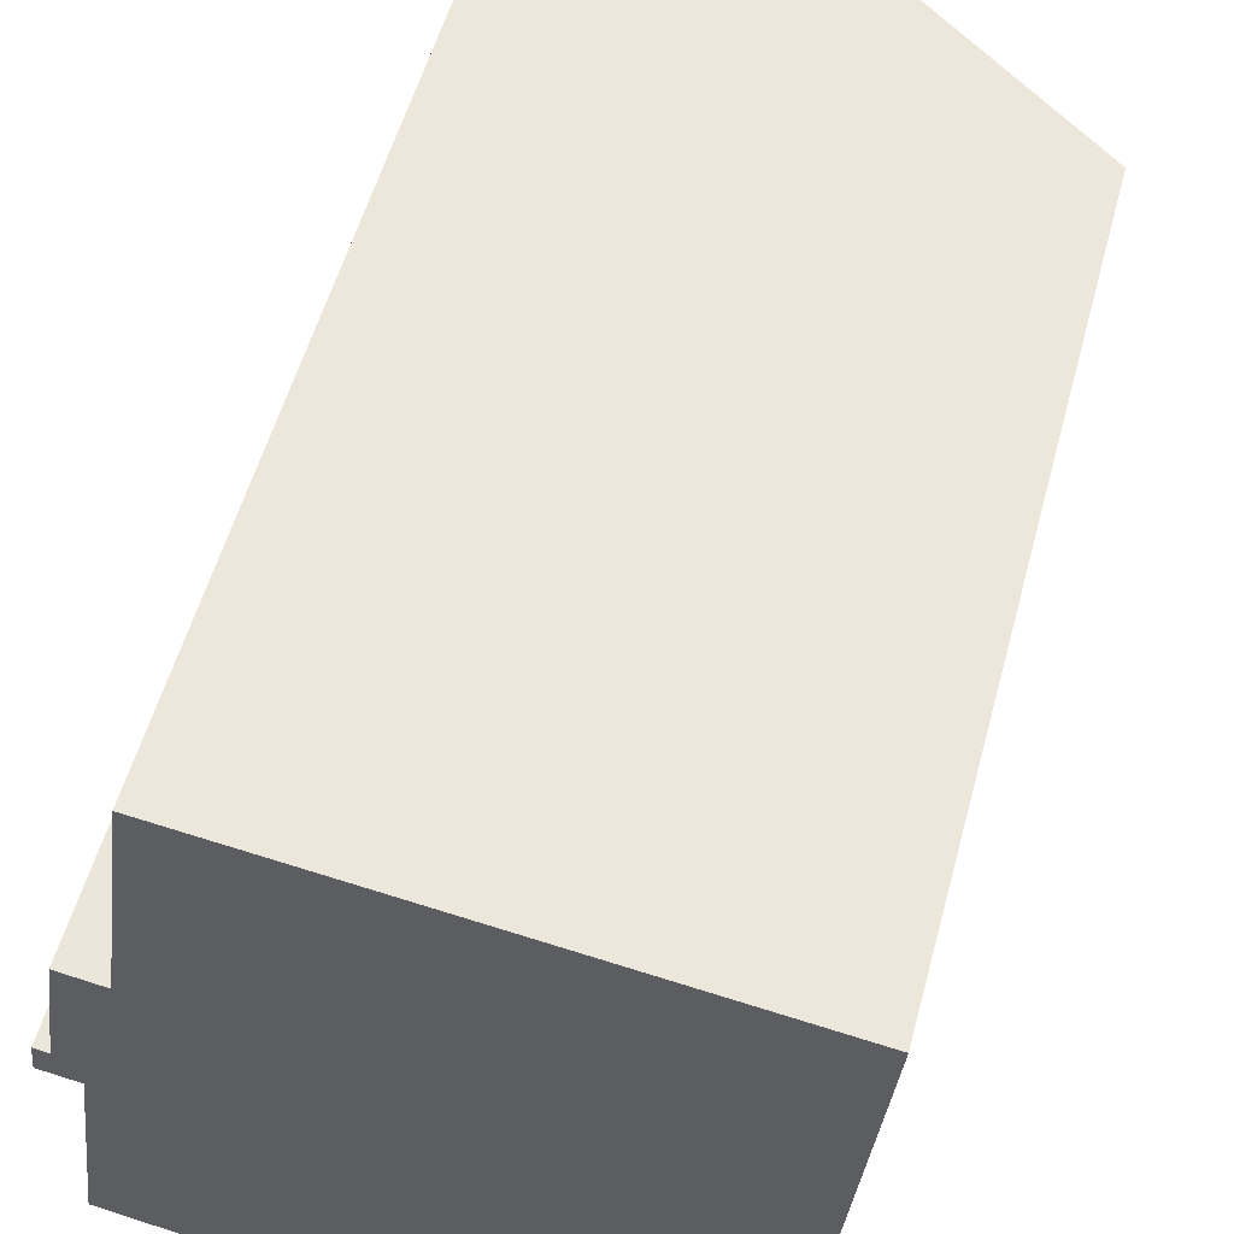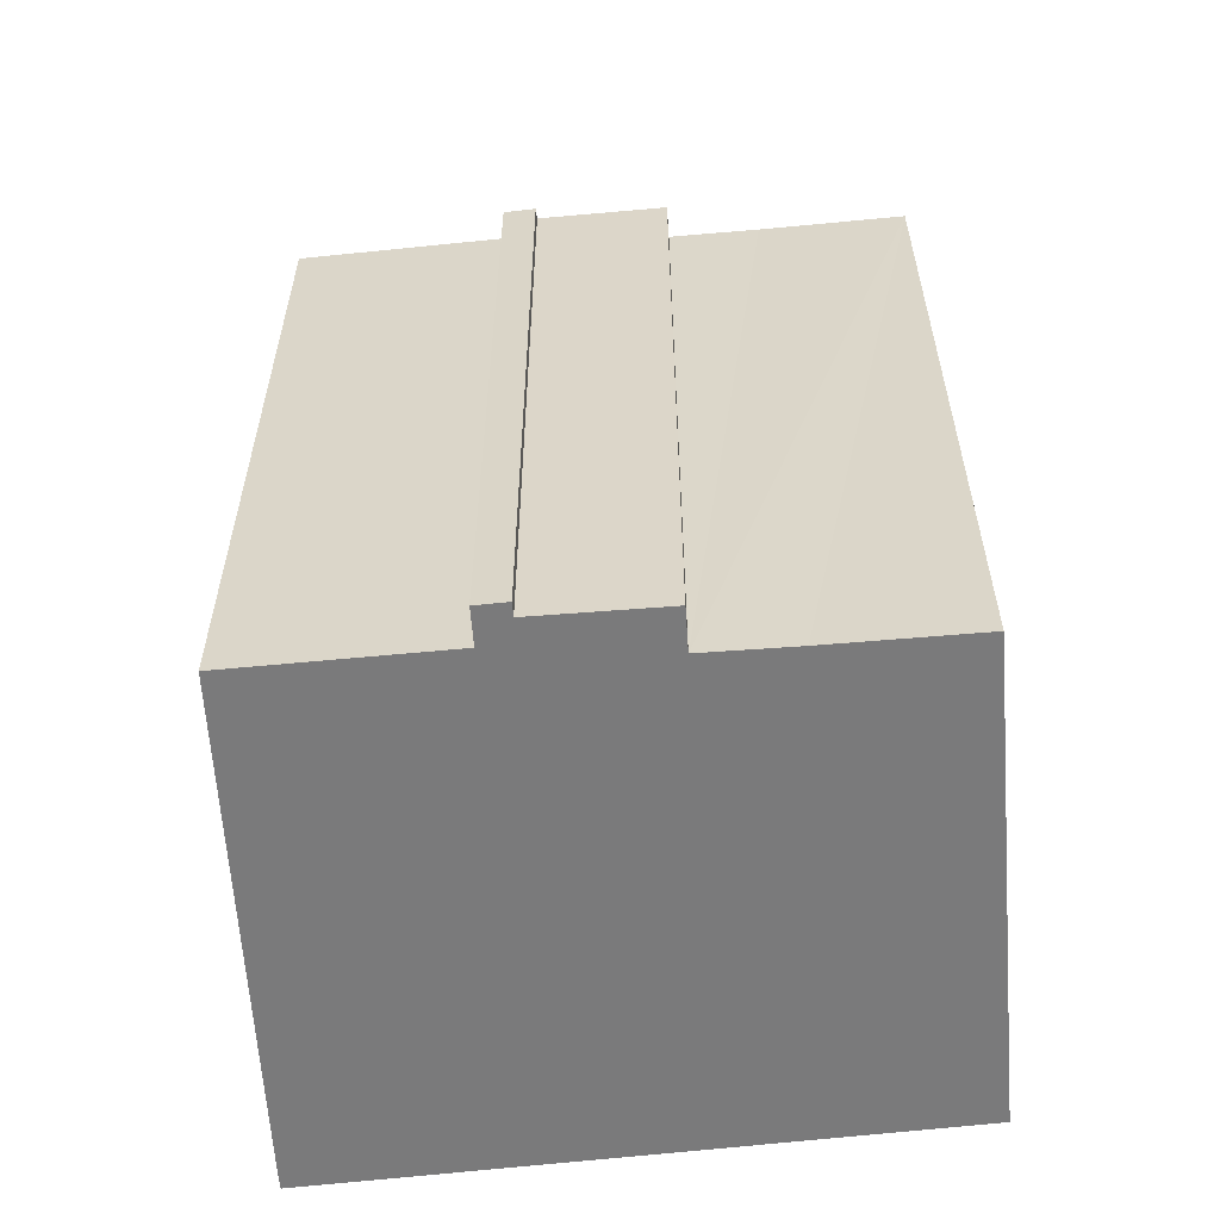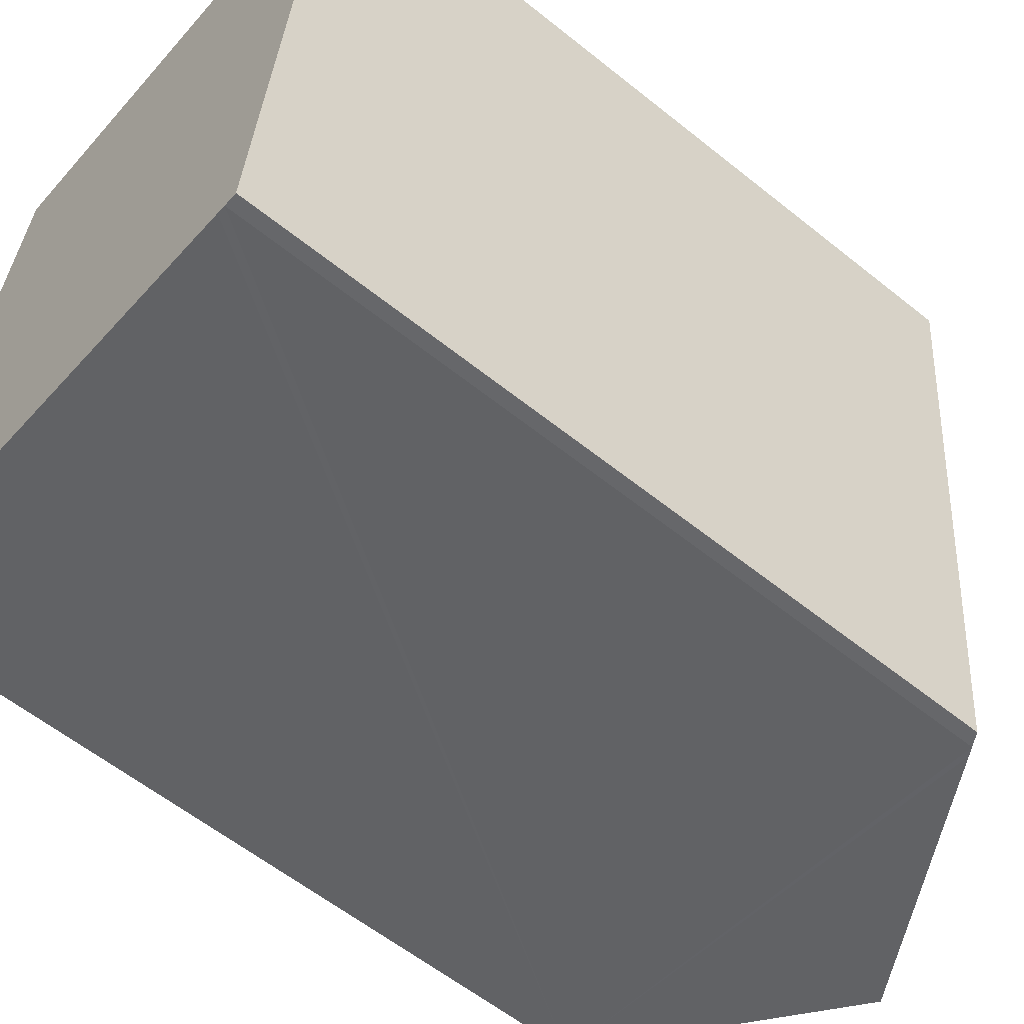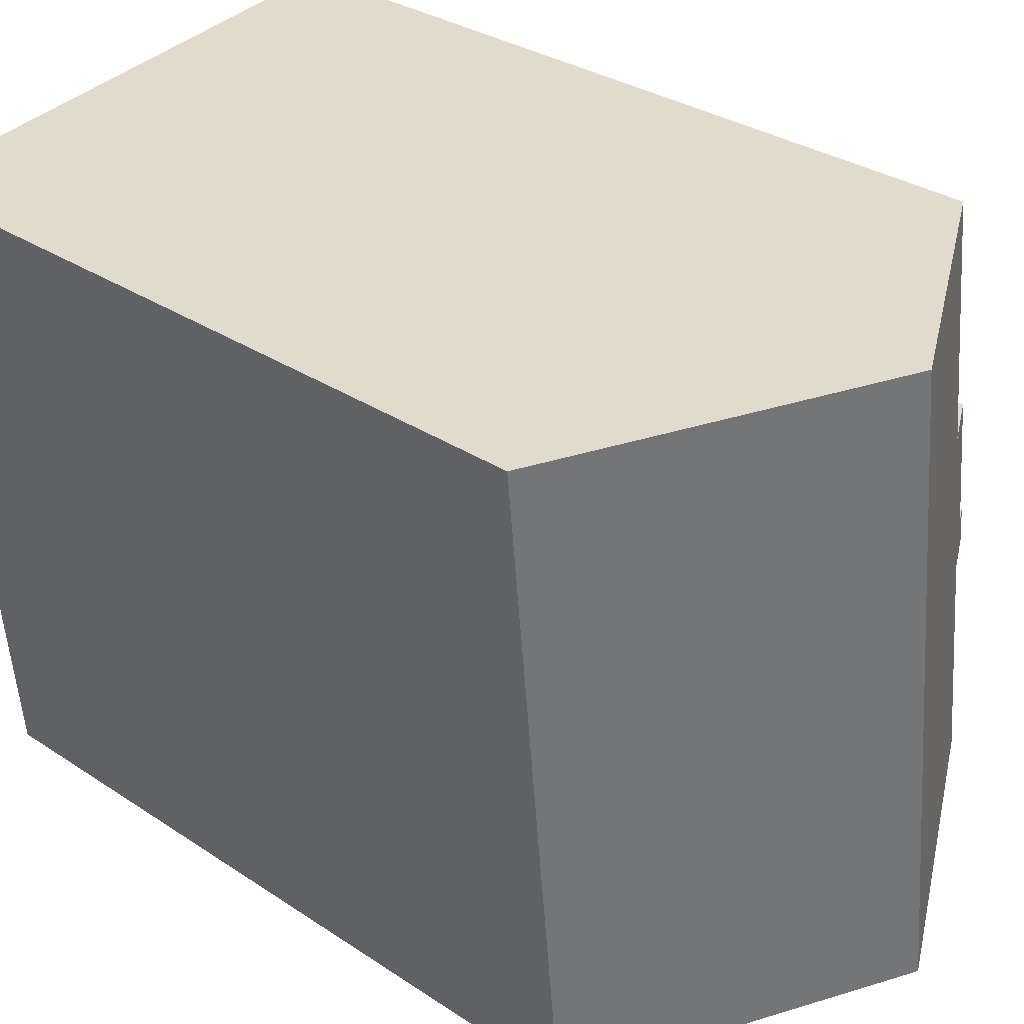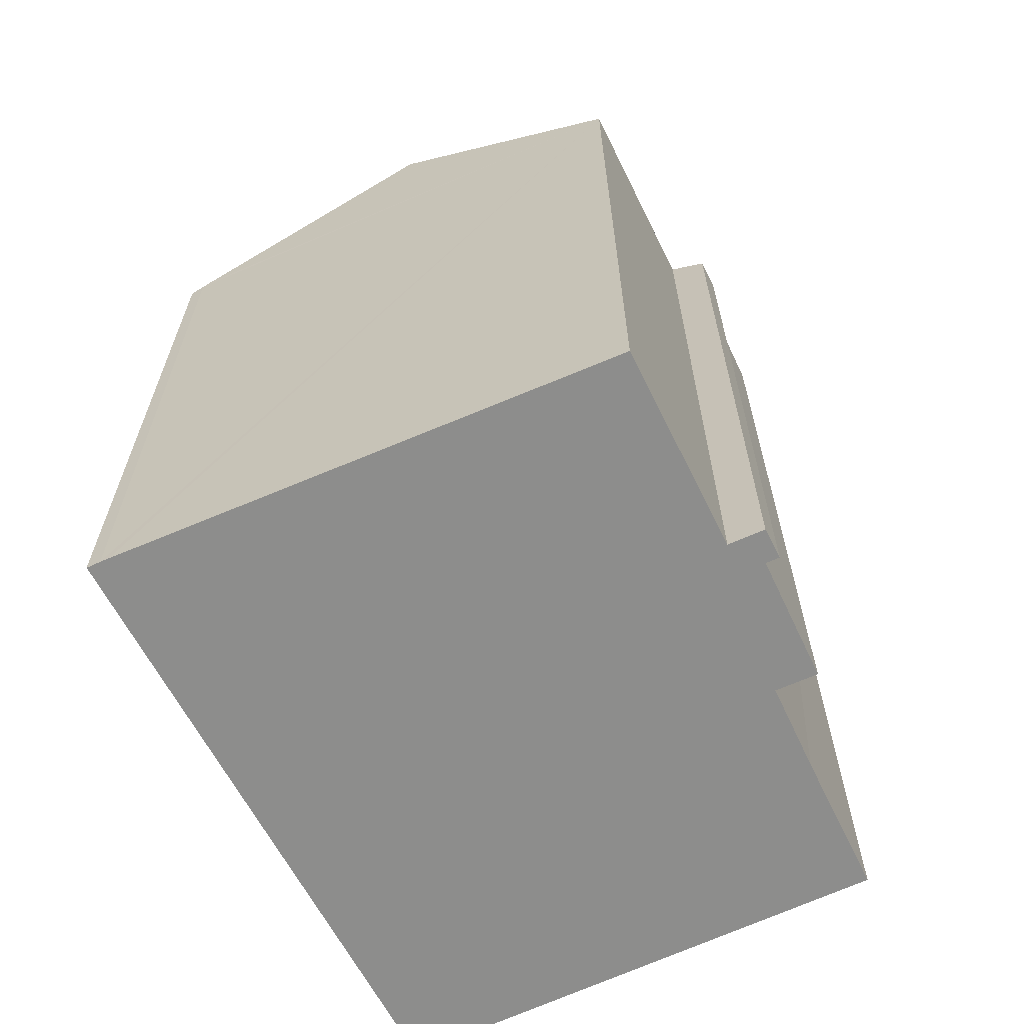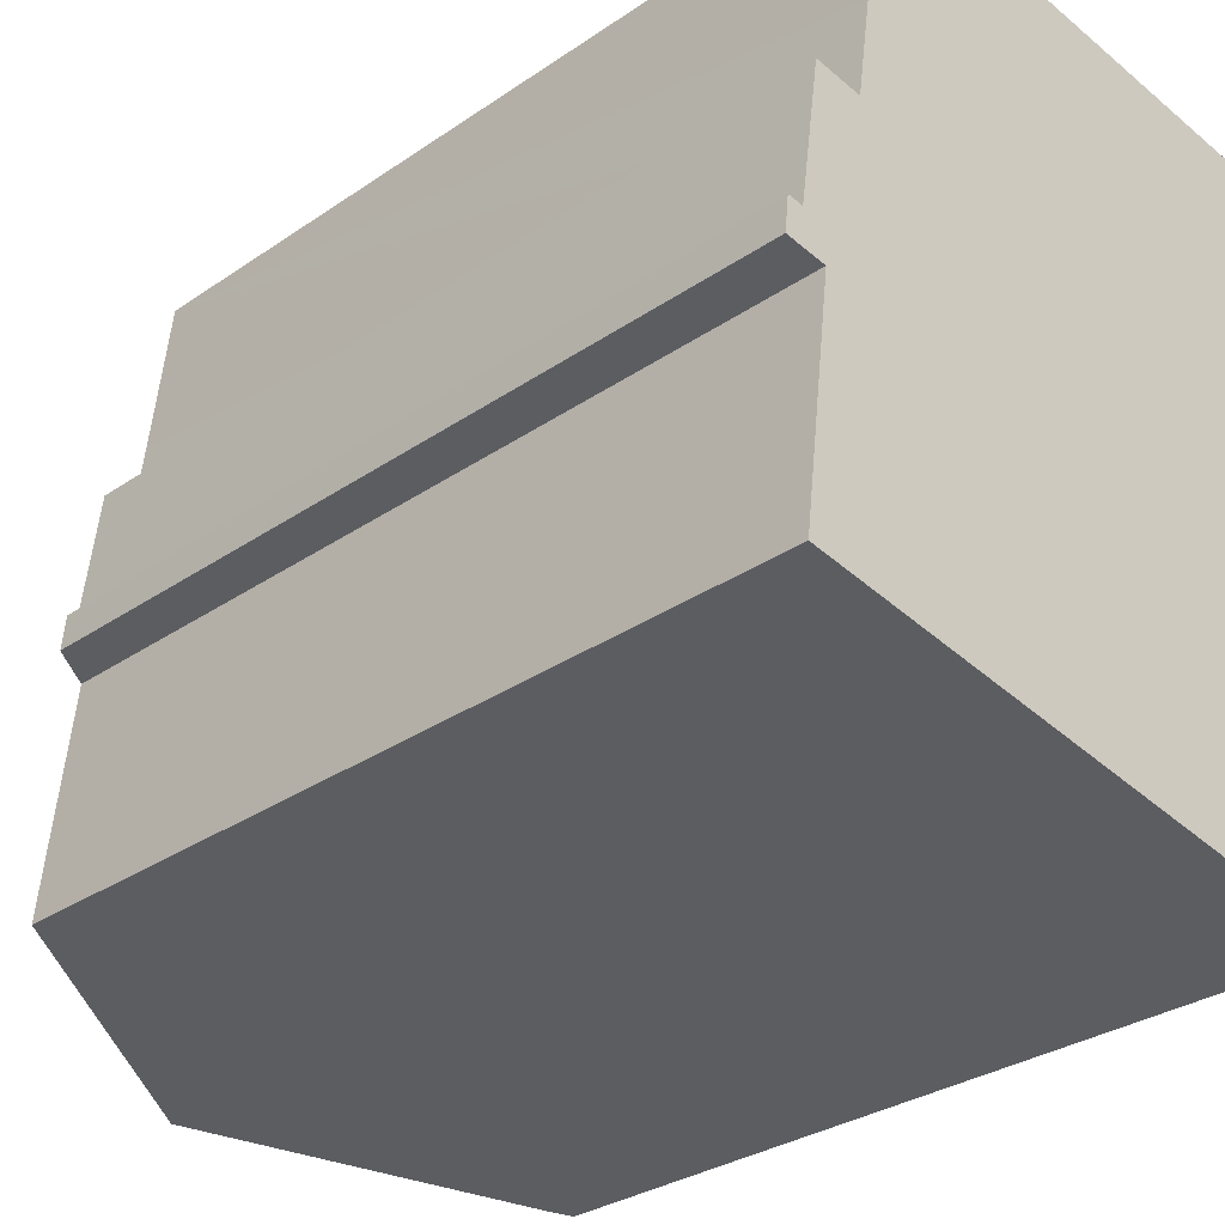
<metadata>
{"format":"obj","ext":"obj","renderer":"f3d","projection":"perspective","resolution":1024,"background":"white","views":[{"elev":54.8,"azim":15.1,"up":"+Z"},{"elev":-58.1,"azim":-77.3,"up":"+Y"},{"elev":-59.0,"azim":50.4,"up":"+Z"},{"elev":30.8,"azim":133.8,"up":"+Z"},{"elev":-64.5,"azim":-146.8,"up":"+Y"},{"elev":-30.0,"azim":-44.9,"up":"+Z"}]}
</metadata>
<code>
v  7.668 21.6 8.555
v  12.37 17.91 -7.247
v  6.211 21.6 -6.171
v  12.57 17.78 -7.281
v  12.9 17.59 -7.328
v  14.37 17.59 7.465
v  9.601 20.44 8.298
v  14.02 17.81 7.711
v  14.39 17.59 7.662
v  0.082 17.58 0.76
v  0.88 18.1 -0.134
v  0 17.58 1.076e-15
v  0.272 18.04 -5.133
v  0.41 17.78 0.711
v  1.85 18.46 3.604
v  0.84 17.85 3.761
v  2.164 18.52 5.744
v  2.564 18.58 8.765
v  2.625 18.59 9.225
v  0.41 -4.354e-17 0.711
v  0.082 -4.654e-17 0.76
v  1.85 -2.207e-16 3.604
v  0.84 -2.303e-16 3.761
v  2.625 -5.649e-16 9.225
v  7.668 -5.238e-16 8.555
v  14.39 -4.692e-16 7.662
v  9.601 -5.081e-16 8.298
v  14.02 -4.722e-16 7.711
v  2.164 -3.517e-16 5.744
v  2.564 -5.367e-16 8.765
v  0.88 8.205e-18 -0.134
v  0.272 3.143e-16 -5.133
v  0 0 0
v  12.9 4.487e-16 -7.328
v  14.37 -4.571e-16 7.465
v  12.57 4.458e-16 -7.281
v  12.37 4.438e-16 -7.247
v  6.211 3.779e-16 -6.171
g defaultobject
f 1 2 3
f 2 1 4
f 4 1 5
f 5 1 6
f 6 1 7
f 6 7 8
f 6 8 9
f 10 11 12
f 11 3 13
f 3 11 1
f 1 11 14
f 14 11 10
f 1 14 15
f 15 14 16
f 1 15 17
f 1 17 18
f 1 18 19
f 10 20 14
f 20 10 21
f 16 22 15
f 22 16 23
f 19 7 1
f 7 19 24
f 7 24 8
f 8 24 9
f 9 24 25
f 9 25 26
f 26 25 27
f 26 27 28
f 14 23 16
f 23 14 20
f 22 17 15
f 17 22 18
f 18 22 19
f 19 22 29
f 19 29 30
f 19 30 24
f 13 31 11
f 31 13 32
f 12 21 10
f 21 12 33
f 26 6 9
f 6 26 5
f 5 26 34
f 34 26 35
f 5 36 4
f 36 5 34
f 2 13 3
f 13 2 4
f 13 4 36
f 13 36 37
f 13 37 32
f 32 37 38
f 31 12 11
f 12 31 33
f 33 31 21
f 28 35 26
f 35 28 27
f 35 27 34
f 34 27 25
f 34 25 24
f 34 24 30
f 34 30 29
f 34 29 22
f 34 22 23
f 34 23 20
f 34 20 21
f 34 21 31
f 34 31 32
f 34 32 36
f 36 32 38
f 36 38 37

</code>
